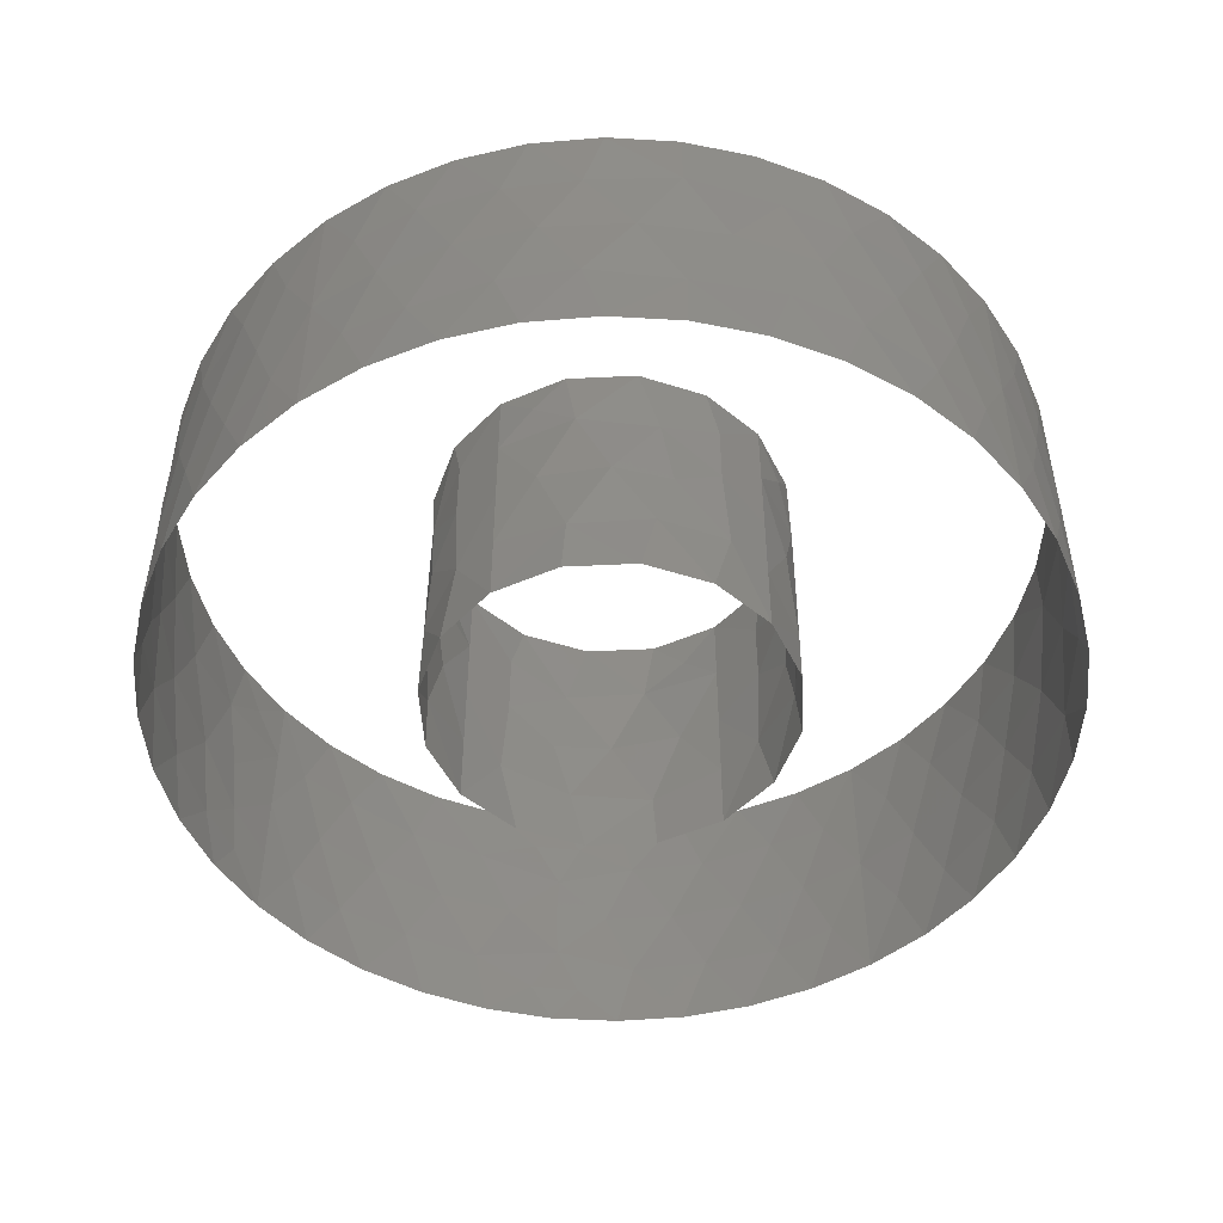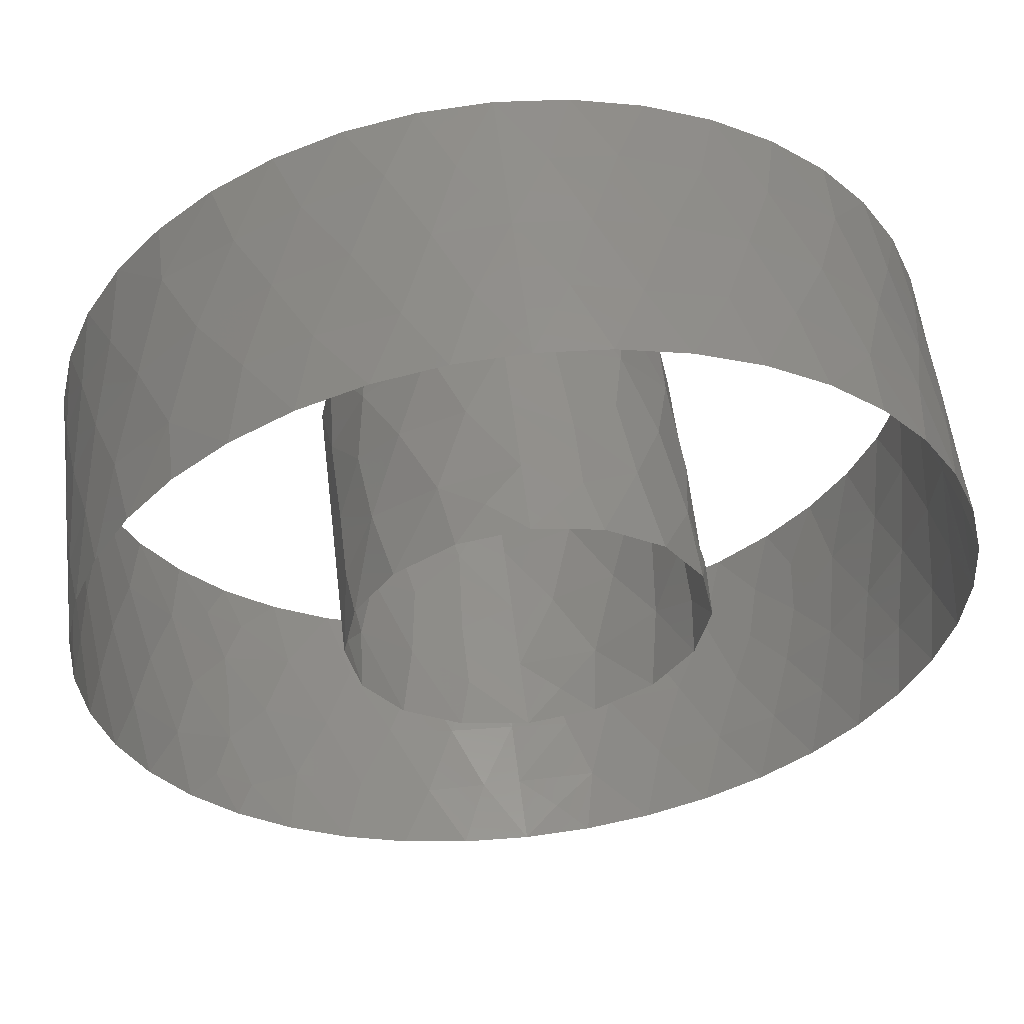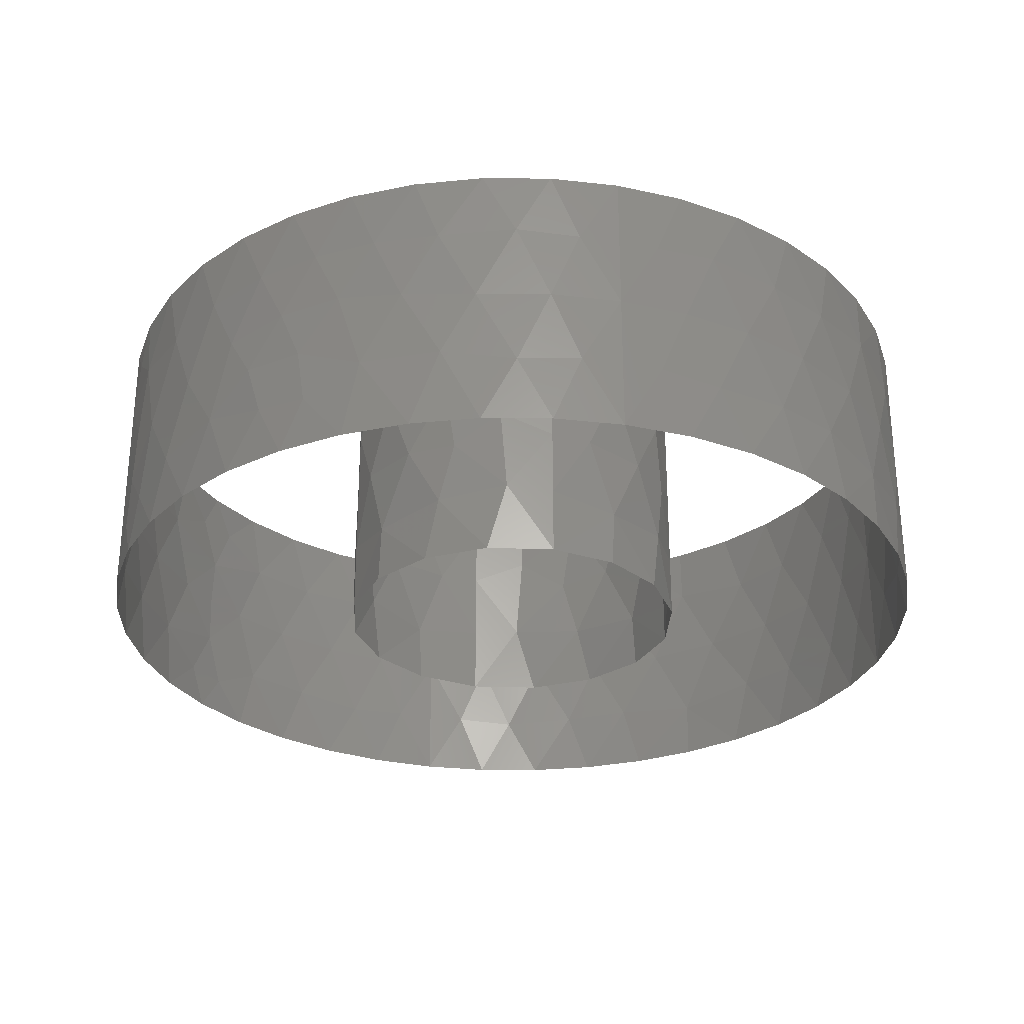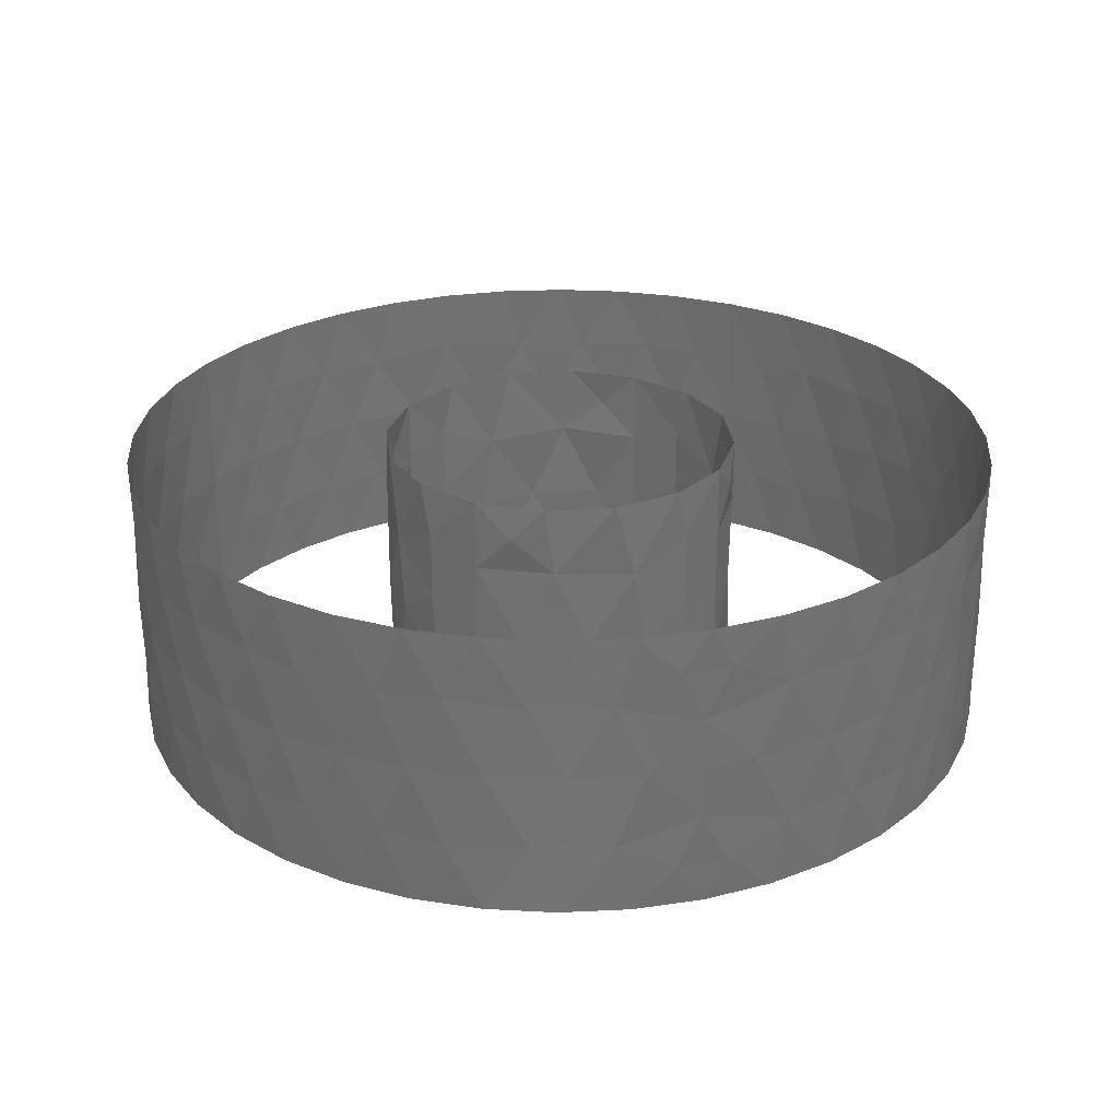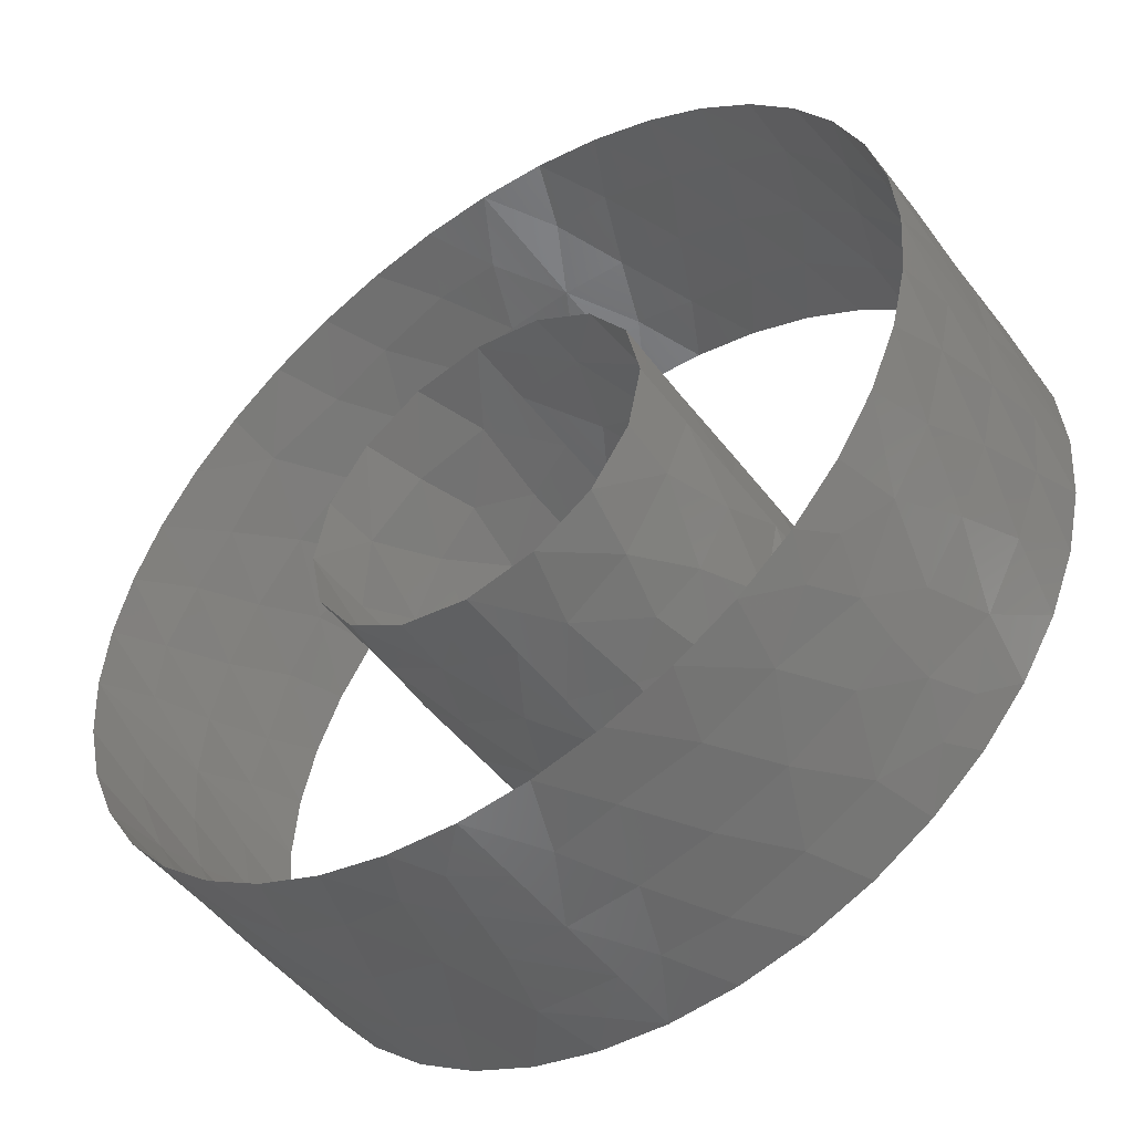
<metadata>
{"format":"stl","ext":"stl","renderer":"f3d","projection":"perspective","resolution":1024,"background":"white","views":[{"elev":-49.2,"azim":126.8,"up":"+Z"},{"elev":55.8,"azim":-6.8,"up":"+Y"},{"elev":-29.0,"azim":75.9,"up":"+Z"},{"elev":26.6,"azim":-62.7,"up":"+Z"},{"elev":-50.1,"azim":-144.2,"up":"+Y"}]}
</metadata>
<code>
# stl→obj: 295 verts, 478 faces
v -26.26 7.454 11.39
v -27.3 1.672e-15 10.75
v -27.3 1.672e-15 0
v -25.22 10.45 0
v -27.3 1.672e-15 32.25
v -25.96 8.463 35.23
v -27.3 1.672e-15 43
v -25.22 10.45 43
v 0 27.3 10.75
v -10.97 25 8.999
v 0 27.3 0
v -10.45 25.22 0
v -25.96 8.451 25.12
v -21.44 16.91 31.33
v -19.3 19.3 43
v -19.3 19.3 0
v -20.89 17.57 10.14
v -27.3 1.672e-15 21.5
v -16.37 21.85 20.84
v -11.93 24.55 32.77
v -22.53 15.42 19.87
v -6.643 26.48 21.31
v 0 27.3 32.25
v 0 27.3 21.5
v -10.45 25.22 43
v -5.725 26.69 37.75
v 0 27.3 43
v -10.45 -25.22 0
v -7.454 -26.26 11.39
v -3.343e-15 -27.3 0
v -3.343e-15 -27.3 10.75
v -25 -10.97 8.999
v -25.22 -10.45 0
v -8.463 -25.96 35.23
v -10.45 -25.22 43
v -3.343e-15 -27.3 43
v -3.343e-15 -27.3 32.25
v -8.451 -25.96 25.12
v -16.91 -21.44 31.33
v -19.3 -19.3 43
v -19.3 -19.3 0
v -17.57 -20.89 10.14
v -3.343e-15 -27.3 21.5
v -21.85 -16.37 20.84
v -24.55 -11.93 32.77
v -15.42 -22.53 19.87
v -26.48 -6.643 21.31
v -25.22 -10.45 43
v -26.69 -5.725 37.75
v 26.26 -7.454 11.39
v 27.3 -5.015e-15 10.75
v 27.3 -5.015e-15 0
v 25.22 -10.45 0
v 10.97 -25 8.999
v 10.45 -25.22 0
v 27.3 -5.015e-15 32.25
v 25.96 -8.463 35.23
v 27.3 -5.015e-15 43
v 25.22 -10.45 43
v 25.96 -8.451 25.12
v 21.44 -16.91 31.33
v 19.3 -19.3 43
v 19.3 -19.3 0
v 20.89 -17.57 10.14
v 27.3 -5.015e-15 21.5
v 16.37 -21.85 20.84
v 11.93 -24.55 32.77
v 22.53 -15.42 19.87
v 6.643 -26.48 21.31
v 10.45 -25.22 43
v 5.725 -26.69 37.75
v 7.454 26.26 11.39
v 10.45 25.22 0
v 25 10.97 8.999
v 25.22 10.45 0
v 8.463 25.96 35.23
v 10.45 25.22 43
v 8.451 25.96 25.12
v 16.91 21.44 31.33
v 19.3 19.3 43
v 19.3 19.3 0
v 17.57 20.89 10.14
v 21.85 16.37 20.84
v 24.55 11.93 32.77
v 15.42 22.53 19.87
v 26.48 6.643 21.31
v 25.22 10.45 43
v 26.69 5.725 37.75
v -10.43 65.88 0
v -15.63 64.84 9.813
v -20.61 63.44 0
v -15.63 64.84 33.19
v -10.43 65.88 43
v -20.61 63.44 43
v -64.84 15.63 9.813
v -65.88 10.43 0
v -63.44 20.61 0
v -65.88 10.43 43
v -64.84 15.63 33.19
v -63.44 20.61 43
v -27.02 60.98 10.51
v -30.28 59.43 0
v -27.02 60.98 32.49
v -30.28 59.43 43
v -60.98 27.02 32.49
v -59.43 30.28 43
v -60.98 27.02 10.51
v -59.43 30.28 0
v -36.48 55.84 10.81
v -39.21 53.96 0
v -31.84 58.61 21.5
v -36.48 55.84 32.19
v -39.21 53.96 43
v -55.62 36.81 32.19
v -53.96 39.21 43
v -58.61 31.84 21.5
v -55.62 36.81 10.81
v -53.96 39.21 0
v -47.11 47.21 9.231
v -42.43 51.46 21.5
v -47.11 47.21 33.77
v -51.4 42.51 21.5
v -63.26 21.15 21.5
v -21.15 63.26 21.5
v -10.55 65.86 21.5
v -65.86 10.55 21.5
v -47.16 47.16 43
v -47.16 47.16 0
v -6.133 66.42 10.59
v 0 66.7 0
v 0 66.7 10.75
v -66.42 6.133 10.59
v -66.7 4.084e-15 10.75
v -66.7 4.084e-15 0
v -6.133 66.42 32.41
v 0 66.7 43
v 0 66.7 32.25
v -66.42 6.133 32.41
v -66.7 4.084e-15 43
v -66.7 4.084e-15 32.25
v 0 66.7 21.5
v -66.7 4.084e-15 21.5
v -65.88 -10.43 0
v -64.86 -15.57 9.827
v -63.44 -20.61 0
v -64.86 -15.57 33.17
v -65.88 -10.43 43
v -63.44 -20.61 43
v -15.64 -64.84 9.818
v -10.43 -65.88 0
v -20.61 -63.44 0
v -10.43 -65.88 43
v -15.64 -64.84 33.18
v -20.61 -63.44 43
v -61.07 -26.82 32.41
v -59.43 -30.28 43
v -61.07 -26.82 10.59
v -59.43 -30.28 0
v -27.03 -60.98 10.54
v -30.28 -59.43 0
v -27.03 -60.98 32.47
v -30.28 -59.43 43
v -37.47 -55.18 10.46
v -39.21 -53.96 0
v -31.9 -58.58 21.5
v -37.47 -55.18 32.54
v -39.21 -53.96 43
v -47.74 -46.58 29.18
v -47.5 -46.83 21.5
v -52.8 -40.76 21.5
v -55.41 -37.13 32.53
v -47.74 -46.58 13.82
v -55.41 -37.13 10.47
v -53.96 -39.21 0
v -58.7 -31.67 21.5
v -53.96 -39.21 43
v -41.83 -51.95 21.5
v -63.3 -21.04 21.5
v -21.17 -63.25 21.5
v -65.87 -10.51 21.5
v -10.55 -65.86 21.5
v -44.78 -49.43 6.169
v -44.78 -49.43 36.83
v -47.16 -47.16 43
v -47.16 -47.16 0
v -50.04 -44.1 6.091
v -50.04 -44.1 36.91
v -66.42 -6.115 10.6
v -6.135 -66.42 10.59
v -8.168e-15 -66.7 0
v -8.168e-15 -66.7 10.75
v -66.42 -6.115 32.4
v -6.135 -66.42 32.41
v -8.168e-15 -66.7 43
v -8.168e-15 -66.7 32.25
v -8.168e-15 -66.7 21.5
v 64.86 -15.54 10.06
v 65.88 -10.43 0
v 63.44 -20.61 0
v 65.88 -10.43 43
v 64.84 -15.65 33.27
v 63.44 -20.61 43
v 61.32 -26.25 11.87
v 59.43 -30.28 0
v 61.06 -26.84 32.82
v 59.43 -30.28 43
v 20.61 -63.44 0
v 24.36 -62.09 9.597
v 30.28 -59.43 0
v 24.2 -62.16 31.74
v 20.61 -63.44 43
v 30.28 -59.43 43
v 56.27 -35.81 33.2
v 53.96 -39.21 43
v 58.63 -31.8 22.84
v 63.17 -21.4 21.58
v 35.2 -56.65 11.07
v 29.16 -59.99 20.88
v 38.46 -54.49 23.27
v 34.11 -57.32 32.8
v 39.21 -53.96 43
v 39.21 -53.96 0
v 53.06 -40.41 24.39
v 10.43 -65.88 0
v 14.31 -65.15 7.784
v 50.31 -43.79 33.33
v 42.87 -51.1 33.29
v 47.16 -47.16 43
v 47.16 -47.16 0
v 49.76 -44.41 7.895
v 53.96 -39.21 0
v 41.78 -51.99 16.72
v 46.35 -47.96 24.38
v 65.86 -10.58 21.57
v 48.84 -45.43 16.29
v 7.947 -66.22 13.94
v 9.484 -66.02 22.31
v 17.37 -64.4 19.65
v 43.9 -50.22 8.664
v 55.43 -37.11 11.9
v 6.563 -66.38 6.494
v 12.57 -65.5 32.8
v 10.43 -65.88 43
v 5.773 -66.45 37.76
v 66.42 -6.123 10.65
v 66.7 -1.225e-14 10.75
v 66.7 -1.225e-14 0
v 66.42 -6.141 32.43
v 66.7 -1.225e-14 43
v 66.7 -1.225e-14 32.25
v 66.7 -1.225e-14 21.5
v 65.88 10.43 0
v 64.84 15.63 9.813
v 63.44 20.61 0
v 64.84 15.63 33.19
v 65.88 10.43 43
v 63.44 20.61 43
v 15.63 64.84 9.813
v 10.43 65.88 0
v 20.61 63.44 0
v 10.43 65.88 43
v 15.63 64.84 33.19
v 20.61 63.44 43
v 60.98 27.02 10.51
v 59.43 30.28 0
v 60.98 27.02 32.49
v 59.43 30.28 43
v 27.02 60.98 32.49
v 30.28 59.43 43
v 27.02 60.98 10.51
v 30.28 59.43 0
v 55.62 36.81 10.81
v 53.96 39.21 0
v 58.61 31.84 21.5
v 55.62 36.81 32.19
v 53.96 39.21 43
v 36.48 55.84 10.81
v 39.21 53.96 0
v 31.84 58.61 21.5
v 36.48 55.84 32.19
v 39.21 53.96 43
v 47.11 47.21 9.231
v 51.4 42.51 21.5
v 47.11 47.21 33.77
v 42.43 51.46 21.5
v 21.15 63.26 21.5
v 63.26 21.15 21.5
v 65.86 10.55 21.5
v 10.55 65.86 21.5
v 47.16 47.16 43
v 47.16 47.16 0
v 66.42 6.133 10.59
v 6.133 66.42 10.59
v 66.42 6.133 32.41
v 6.133 66.42 32.41
f 1 2 3
f 4 1 3
f 5 6 7
f 6 8 7
f 9 10 11
f 10 12 11
f 13 14 6
f 15 8 14
f 8 6 14
f 16 17 4
f 1 18 2
f 1 13 18
f 17 1 4
f 5 13 6
f 13 5 18
f 14 19 20
f 21 13 1
f 13 21 14
f 21 19 14
f 17 10 19
f 19 21 17
f 17 21 1
f 16 12 10
f 17 16 10
f 19 22 20
f 23 22 24
f 23 20 22
f 24 22 9
f 22 10 9
f 10 22 19
f 25 15 20
f 15 14 20
f 26 23 27
f 26 25 20
f 25 26 27
f 23 26 20
f 28 29 30
f 29 31 30
f 2 32 3
f 32 33 3
f 34 35 36
f 37 34 36
f 38 39 34
f 40 35 39
f 35 34 39
f 41 42 28
f 29 43 31
f 29 38 43
f 42 29 28
f 37 38 34
f 38 37 43
f 39 44 45
f 46 38 29
f 38 46 39
f 46 44 39
f 42 32 44
f 44 46 42
f 42 46 29
f 41 33 32
f 42 41 32
f 44 47 45
f 5 47 18
f 5 45 47
f 18 47 2
f 47 32 2
f 32 47 44
f 48 40 45
f 40 39 45
f 49 5 7
f 49 48 45
f 48 49 7
f 5 49 45
f 50 51 52
f 53 50 52
f 54 55 30
f 31 54 30
f 56 57 58
f 57 59 58
f 60 61 57
f 62 59 61
f 59 57 61
f 63 64 53
f 50 65 51
f 50 60 65
f 64 50 53
f 56 60 57
f 60 56 65
f 61 66 67
f 68 60 50
f 60 68 61
f 68 66 61
f 64 54 66
f 66 68 64
f 64 68 50
f 63 55 54
f 64 63 54
f 66 69 67
f 37 69 43
f 37 67 69
f 43 69 31
f 69 54 31
f 54 69 66
f 70 62 67
f 62 61 67
f 71 37 36
f 71 70 67
f 70 71 36
f 37 71 67
f 72 9 11
f 73 72 11
f 51 74 52
f 74 75 52
f 23 76 27
f 76 77 27
f 78 79 76
f 80 77 79
f 77 76 79
f 81 82 73
f 72 24 9
f 72 78 24
f 82 72 73
f 23 78 76
f 78 23 24
f 79 83 84
f 85 78 72
f 78 85 79
f 85 83 79
f 82 74 83
f 83 85 82
f 82 85 72
f 81 75 74
f 82 81 74
f 83 86 84
f 56 86 65
f 56 84 86
f 65 86 51
f 86 74 51
f 74 86 83
f 87 80 84
f 80 79 84
f 88 56 58
f 88 87 84
f 87 88 58
f 56 88 84
f 89 90 91
f 92 93 94
f 95 96 97
f 98 99 100
f 91 101 102
f 103 94 104
f 100 105 106
f 107 97 108
f 102 109 110
f 102 101 109
f 101 111 109
f 112 104 113
f 103 104 112
f 111 103 112
f 106 114 115
f 106 105 114
f 105 116 114
f 117 108 118
f 107 108 117
f 116 107 117
f 119 109 120
f 112 121 120
f 117 119 122
f 121 114 122
f 95 97 107
f 91 90 101
f 100 99 105
f 92 94 103
f 116 123 107
f 123 116 105
f 111 124 103
f 124 111 101
f 122 114 116
f 117 122 116
f 120 109 111
f 112 120 111
f 120 122 119
f 122 120 121
f 92 124 125
f 124 90 125
f 90 124 101
f 124 92 103
f 123 99 126
f 95 123 126
f 99 123 105
f 123 95 107
f 127 115 121
f 115 114 121
f 118 128 119
f 117 118 119
f 113 121 112
f 127 121 113
f 119 110 109
f 119 128 110
f 129 89 130
f 131 129 130
f 132 133 134
f 96 132 134
f 93 135 136
f 135 137 136
f 138 98 139
f 140 138 139
f 141 129 131
f 90 129 125
f 129 90 89
f 141 125 129
f 135 141 137
f 135 92 125
f 92 135 93
f 125 141 135
f 132 142 133
f 132 95 126
f 95 132 96
f 126 142 132
f 142 138 140
f 99 138 126
f 138 99 98
f 142 126 138
f 143 144 145
f 146 147 148
f 149 150 151
f 152 153 154
f 155 148 156
f 145 157 158
f 159 151 160
f 154 161 162
f 163 160 164
f 159 160 163
f 165 159 163
f 162 166 167
f 162 161 166
f 161 165 166
f 168 169 170
f 170 171 168
f 169 172 170
f 173 170 172
f 158 173 174
f 158 157 173
f 170 173 175
f 157 175 173
f 171 156 176
f 155 156 171
f 171 170 175
f 175 155 171
f 177 169 168
f 168 166 177
f 169 177 172
f 163 172 177
f 149 151 159
f 154 153 161
f 145 144 157
f 146 148 155
f 178 175 157
f 175 178 155
f 179 165 161
f 165 179 159
f 163 177 165
f 177 166 165
f 146 178 180
f 178 144 180
f 178 146 155
f 144 178 157
f 179 153 181
f 149 179 181
f 179 149 159
f 153 179 161
f 164 182 163
f 182 172 163
f 183 167 166
f 168 183 166
f 183 184 167
f 185 182 164
f 186 174 173
f 186 172 182
f 172 186 173
f 176 187 171
f 168 187 183
f 187 168 171
f 184 187 176
f 184 183 187
f 186 185 174
f 182 185 186
f 188 143 134
f 133 188 134
f 150 189 190
f 189 191 190
f 192 140 139
f 147 192 139
f 193 152 194
f 195 193 194
f 142 188 133
f 144 188 180
f 188 144 143
f 142 180 188
f 192 142 140
f 192 146 180
f 146 192 147
f 180 142 192
f 189 196 191
f 189 149 181
f 149 189 150
f 181 196 189
f 196 193 195
f 153 193 181
f 193 153 152
f 196 181 193
f 197 198 199
f 200 201 202
f 203 199 204
f 202 205 206
f 207 208 209
f 210 211 212
f 206 213 214
f 206 205 213
f 205 215 213
f 197 199 203
f 202 201 205
f 216 215 205
f 215 216 203
f 217 218 219
f 208 218 217
f 218 220 219
f 218 210 220
f 220 212 221
f 212 220 210
f 209 217 222
f 217 209 208
f 215 223 213
f 224 225 207
f 207 225 208
f 223 226 213
f 227 228 226
f 227 221 228
f 229 230 231
f 228 214 226
f 214 213 226
f 232 217 219
f 219 233 232
f 216 201 234
f 197 216 234
f 216 197 203
f 201 216 205
f 227 220 221
f 220 227 219
f 233 219 227
f 232 233 235
f 236 191 196
f 237 236 196
f 238 208 225
f 239 222 217
f 232 239 217
f 215 240 223
f 241 224 190
f 191 241 190
f 224 241 225
f 236 238 225
f 236 237 238
f 239 229 222
f 236 241 191
f 236 225 241
f 240 235 223
f 230 235 240
f 235 233 223
f 223 233 226
f 227 226 233
f 238 218 208
f 218 238 210
f 229 239 230
f 235 239 232
f 235 230 239
f 238 242 210
f 237 242 238
f 203 240 215
f 204 240 203
f 230 240 231
f 240 204 231
f 195 237 196
f 242 237 195
f 242 211 210
f 211 242 243
f 244 243 242
f 244 195 194
f 195 244 242
f 243 244 194
f 245 246 247
f 198 245 247
f 248 200 249
f 250 248 249
f 251 248 250
f 201 248 234
f 248 201 200
f 251 234 248
f 245 251 246
f 245 197 234
f 197 245 198
f 234 251 245
f 252 253 254
f 255 256 257
f 258 259 260
f 261 262 263
f 254 264 265
f 266 257 267
f 263 268 269
f 270 260 271
f 265 272 273
f 265 264 272
f 264 274 272
f 275 267 276
f 266 267 275
f 274 266 275
f 277 271 278
f 270 271 277
f 279 270 277
f 269 280 281
f 269 268 280
f 268 279 280
f 282 272 283
f 275 284 283
f 277 282 285
f 284 280 285
f 258 260 270
f 263 262 268
f 254 253 264
f 255 257 266
f 279 286 270
f 286 279 268
f 274 287 266
f 287 274 264
f 277 285 279
f 285 280 279
f 283 272 274
f 275 283 274
f 283 285 282
f 285 283 284
f 255 287 288
f 287 253 288
f 253 287 264
f 287 255 266
f 286 262 289
f 258 286 289
f 262 286 268
f 286 258 270
f 276 290 284
f 275 276 284
f 291 273 282
f 273 272 282
f 284 281 280
f 284 290 281
f 278 282 277
f 291 282 278
f 246 292 247
f 292 252 247
f 259 293 130
f 293 131 130
f 256 294 249
f 294 250 249
f 295 261 136
f 137 295 136
f 293 141 131
f 293 258 289
f 258 293 259
f 289 141 293
f 141 295 137
f 262 295 289
f 295 262 261
f 141 289 295
f 251 292 246
f 253 292 288
f 292 253 252
f 251 288 292
f 294 251 250
f 294 255 288
f 255 294 256
f 288 251 294

</code>
